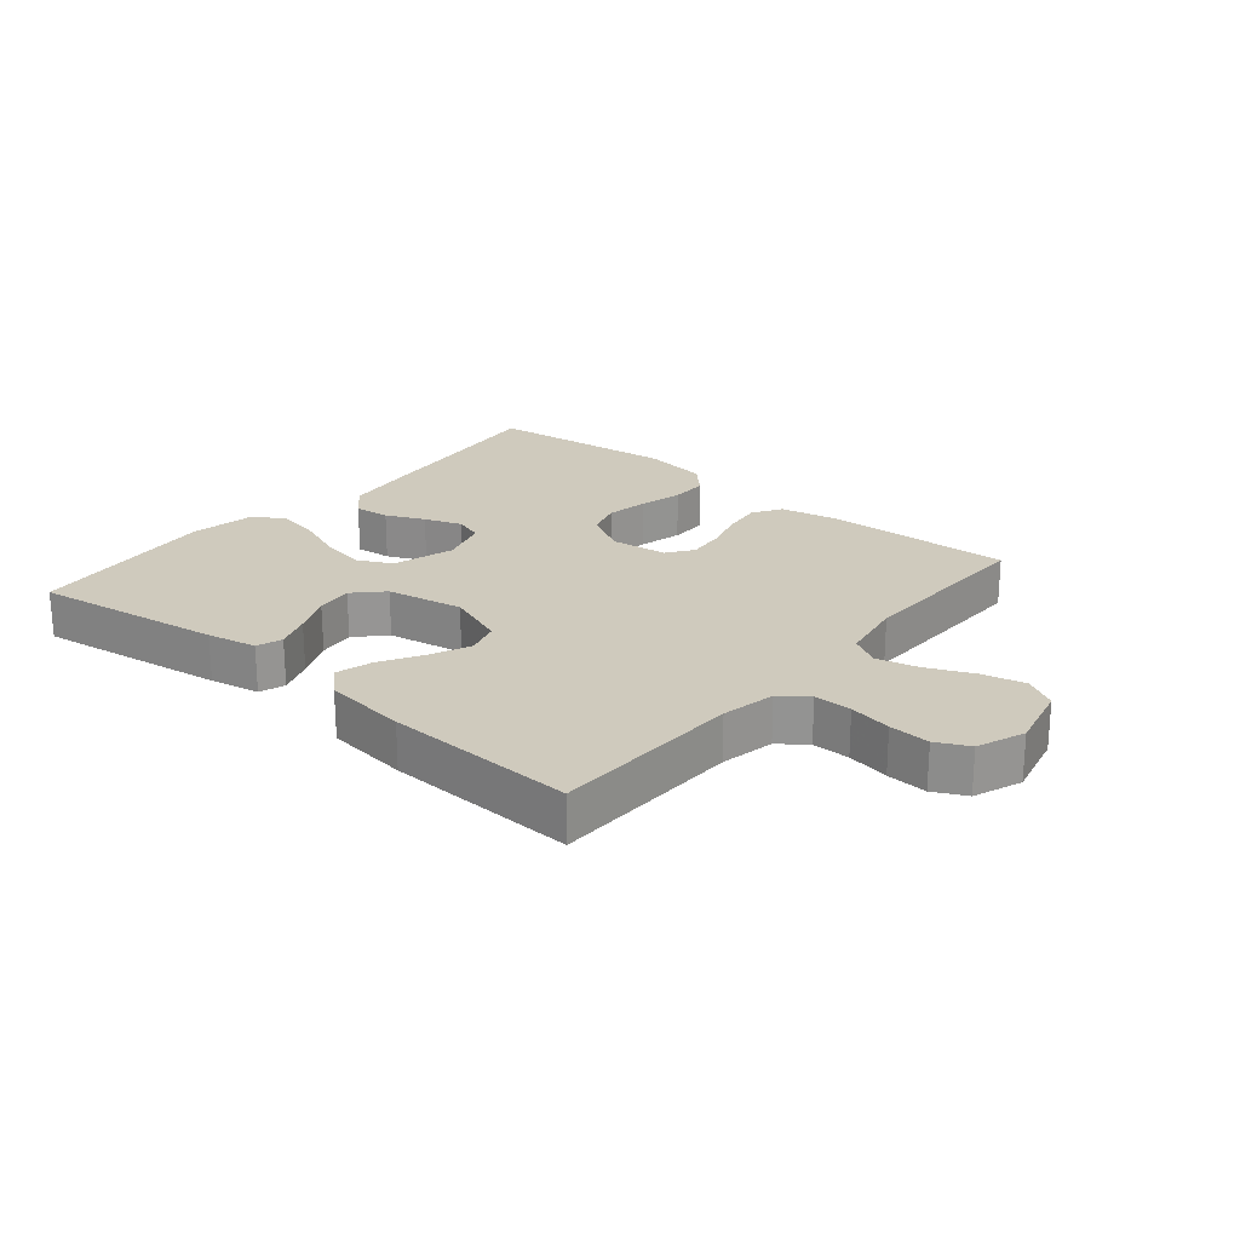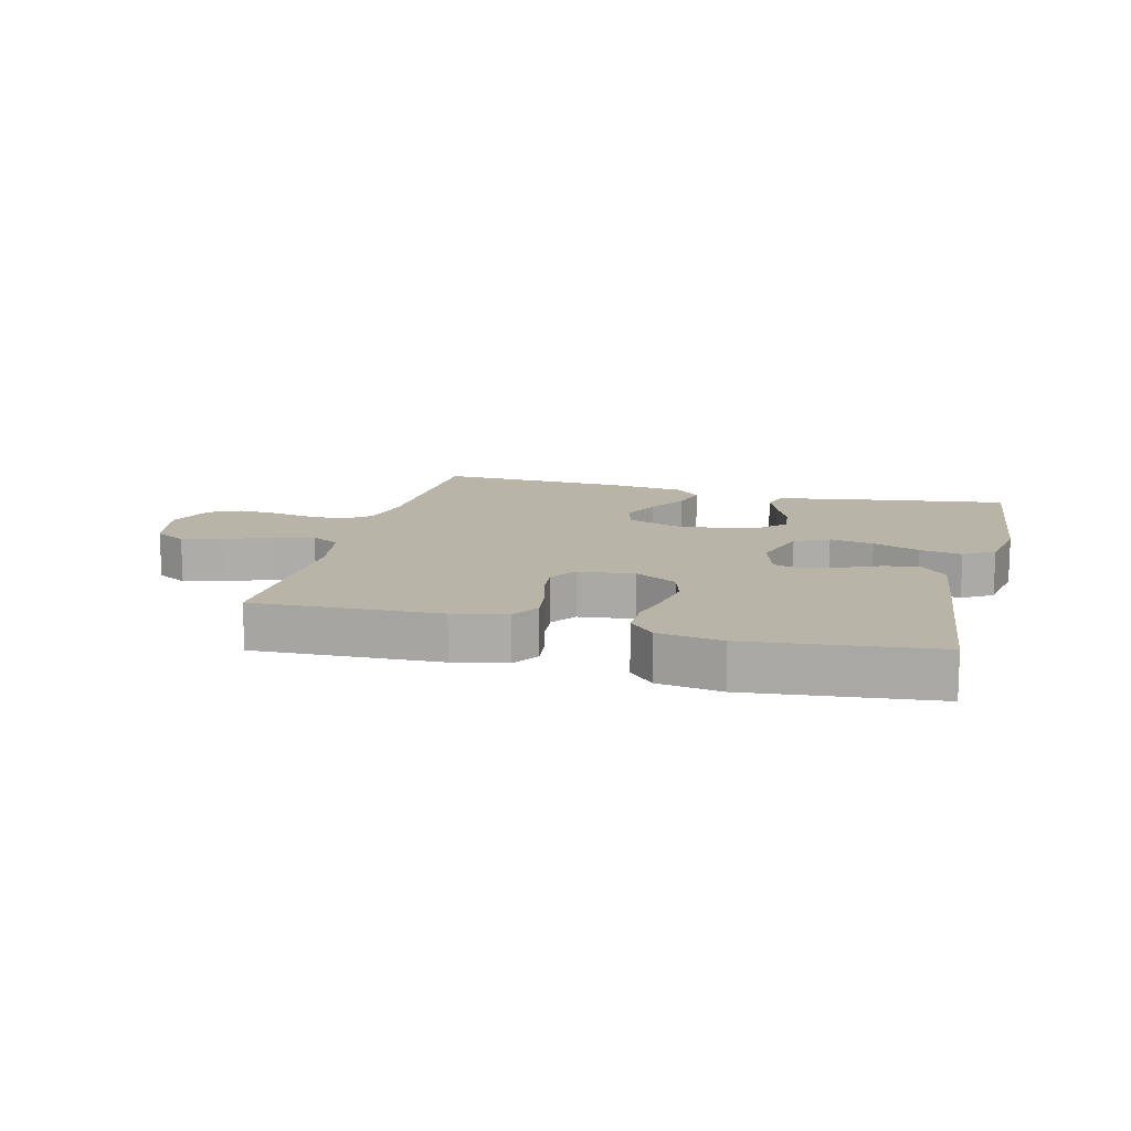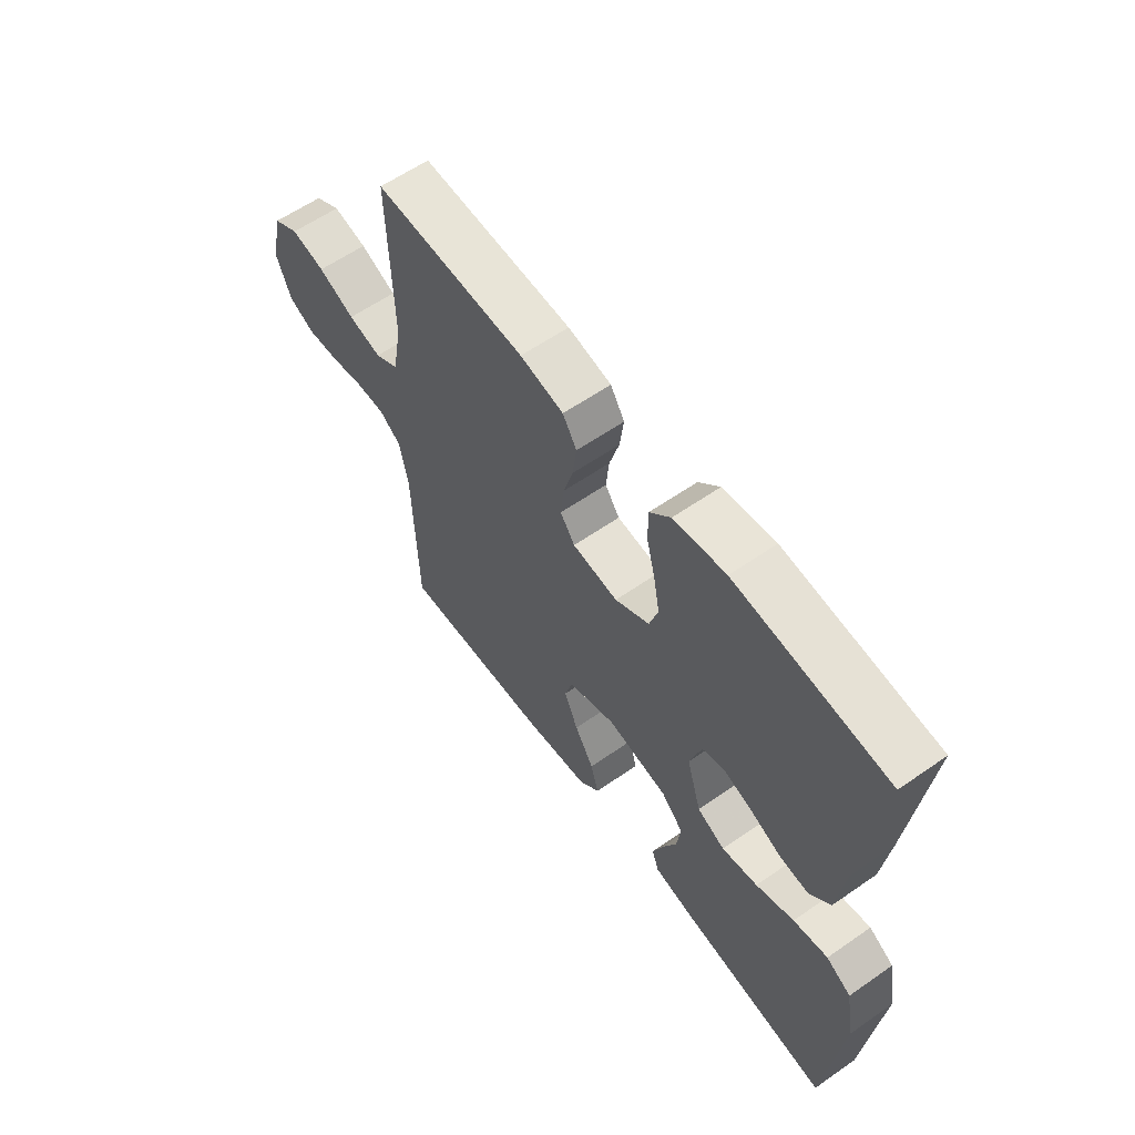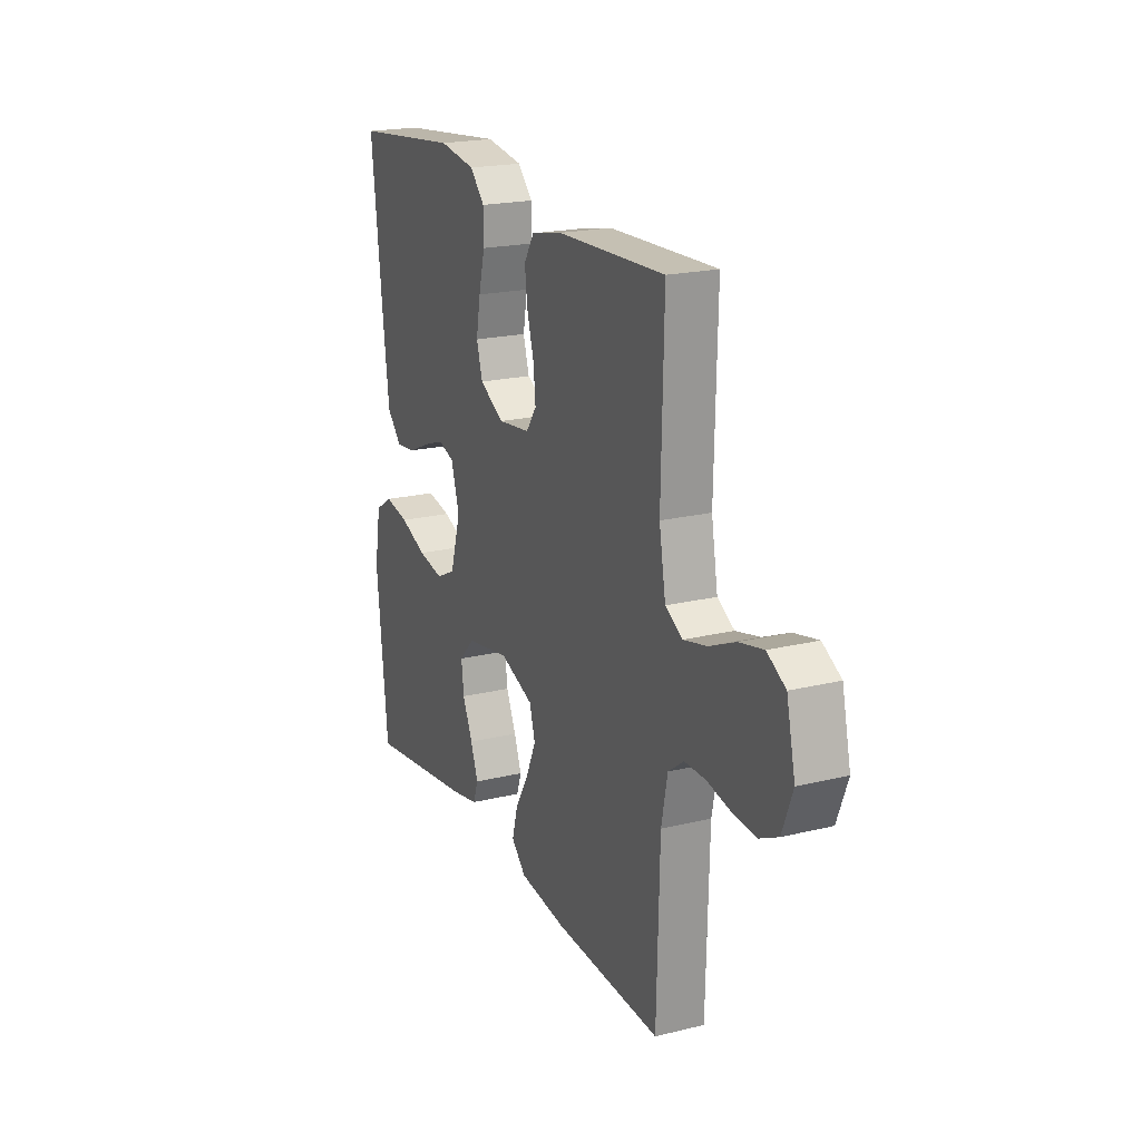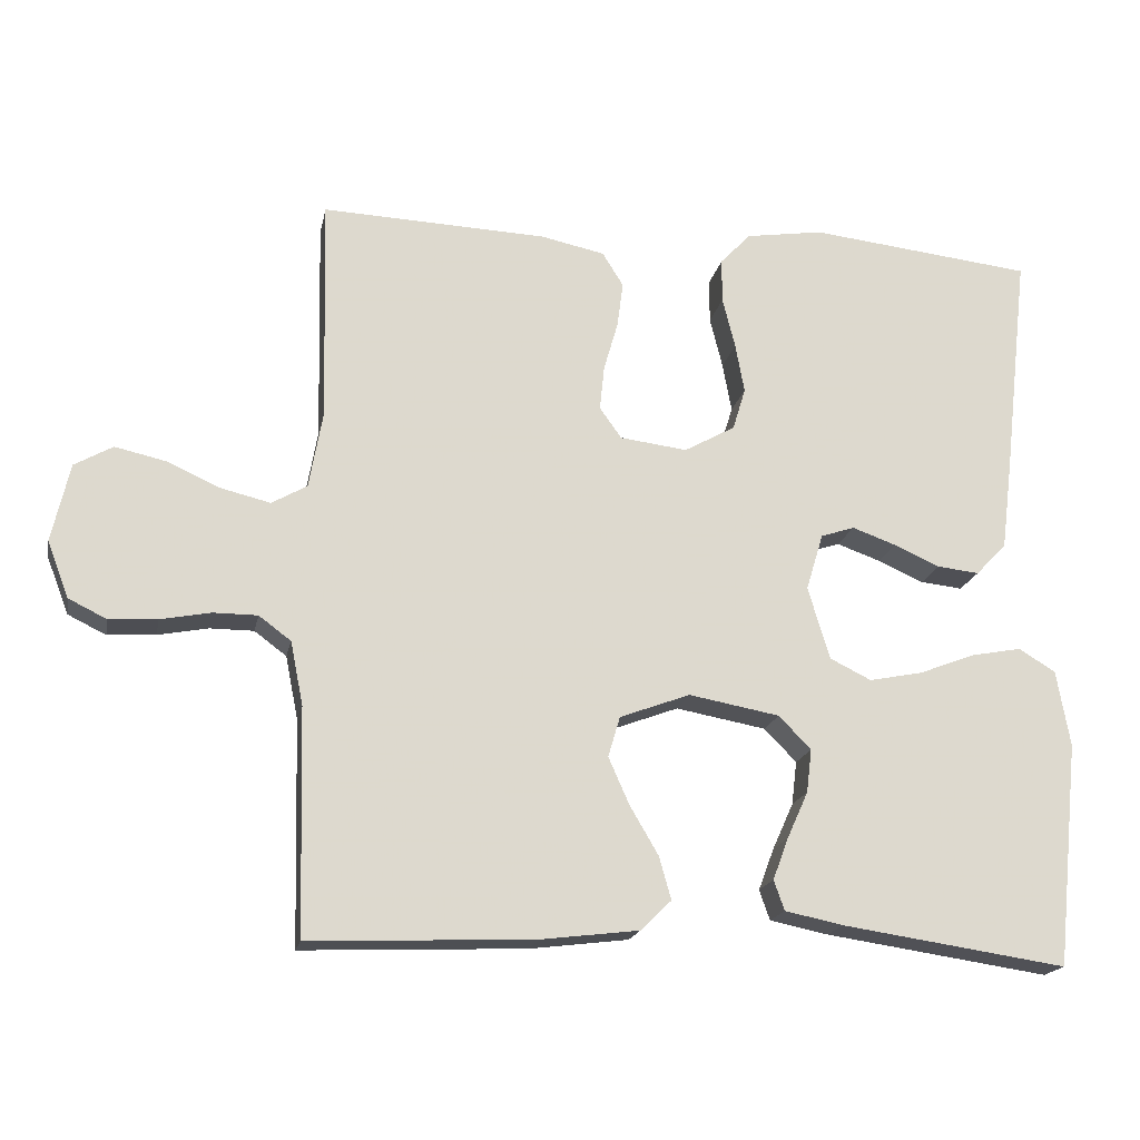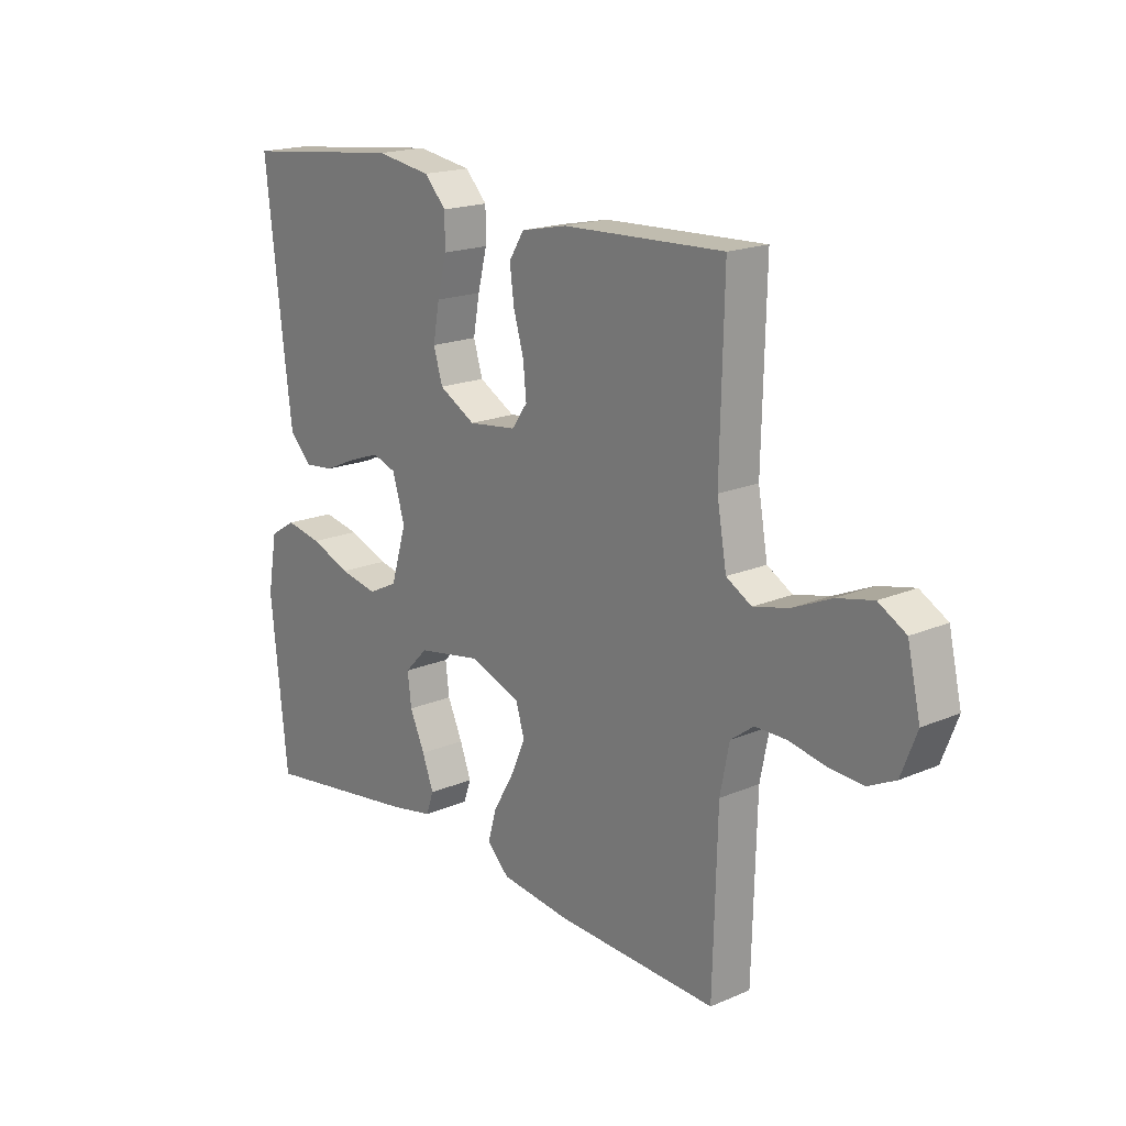
<metadata>
{"format":"obj","ext":"obj","renderer":"f3d","projection":"perspective","resolution":1024,"background":"white","views":[{"elev":22.9,"azim":-140.2,"up":"+Y"},{"elev":13.1,"azim":14.5,"up":"+Y"},{"elev":60.0,"azim":54.5,"up":"+Z"},{"elev":20.3,"azim":-114.0,"up":"+Z"},{"elev":-18.3,"azim":-11.3,"up":"+Z"},{"elev":18.3,"azim":-129.5,"up":"+Z"}]}
</metadata>
<code>
v -0.5 0.07 -0.5
v -0.508 0.07 -0.2
v -0.525 0.07 -0.115
v -0.568 0.07 -0.083
v -0.627 0.07 -0.083
v -0.694 0.07 -0.096
v -0.758 0.07 -0.1
v -0.809 0.07 -0.075
v -0.838 0.07 0
v -0.814 0.07 0.105
v -0.763 0.07 0.134
v -0.696 0.07 0.119
v -0.624 0.07 0.087
v -0.558 0.07 0.071
v -0.511 0.07 0.098
v -0.493 0.07 0.2
v -0.5 0.07 0.5
v -0.2 0.07 0.488
v -0.114 0.07 0.47
v -0.086 0.07 0.425
v -0.094 0.07 0.364
v -0.113 0.07 0.298
v -0.119 0.07 0.239
v -0.09 0.07 0.198
v 0 0.07 0.187
v 0.068 0.07 0.225
v 0.085 0.07 0.281
v 0.073 0.07 0.347
v 0.056 0.07 0.415
v 0.056 0.07 0.474
v 0.097 0.07 0.517
v 0.2 0.07 0.533
v 0.5 0.07 0.5
v 0.466 0.07 0.2
v 0.451 0.07 0.08
v 0.41 0.07 0.037
v 0.354 0.07 0.043
v 0.293 0.07 0.07
v 0.234 0.07 0.091
v 0.189 0.07 0.076
v 0.166 0.07 0
v 0.195 0.07 -0.097
v 0.25 0.07 -0.124
v 0.321 0.07 -0.11
v 0.396 0.07 -0.081
v 0.464 0.07 -0.068
v 0.513 0.07 -0.098
v 0.531 0.07 -0.2
v 0.5 0.07 -0.5
v 0.2 0.07 -0.456
v 0.122 0.07 -0.44
v 0.108 0.07 -0.4
v 0.129 0.07 -0.344
v 0.157 0.07 -0.282
v 0.164 0.07 -0.224
v 0.121 0.07 -0.18
v 0 0.07 -0.158
v -0.094 0.07 -0.193
v -0.11 0.07 -0.247
v -0.082 0.07 -0.31
v -0.044 0.07 -0.375
v -0.028 0.07 -0.432
v -0.069 0.07 -0.472
v -0.2 0.07 -0.488
v -0.5 0 -0.5
v -0.508 0 -0.2
v -0.525 0 -0.115
v -0.568 0 -0.083
v -0.627 0 -0.083
v -0.694 0 -0.096
v -0.758 0 -0.1
v -0.809 0 -0.075
v -0.838 0 0
v -0.814 0 0.105
v -0.763 0 0.134
v -0.696 0 0.119
v -0.624 0 0.087
v -0.558 0 0.071
v -0.511 0 0.098
v -0.493 0 0.2
v -0.5 0 0.5
v -0.2 0 0.488
v -0.114 0 0.47
v -0.086 0 0.425
v -0.094 0 0.364
v -0.113 0 0.298
v -0.119 0 0.239
v -0.09 0 0.198
v 0 0 0.187
v 0.068 0 0.225
v 0.085 0 0.281
v 0.073 0 0.347
v 0.056 0 0.415
v 0.056 0 0.474
v 0.097 0 0.517
v 0.2 0 0.533
v 0.5 0 0.5
v 0.466 0 0.2
v 0.451 0 0.08
v 0.41 0 0.037
v 0.354 0 0.043
v 0.293 0 0.07
v 0.234 0 0.091
v 0.189 0 0.076
v 0.166 0 0
v 0.195 0 -0.097
v 0.25 0 -0.124
v 0.321 0 -0.11
v 0.396 0 -0.081
v 0.464 0 -0.068
v 0.513 0 -0.098
v 0.531 0 -0.2
v 0.5 0 -0.5
v 0.2 0 -0.456
v 0.122 0 -0.44
v 0.108 0 -0.4
v 0.129 0 -0.344
v 0.157 0 -0.282
v 0.164 0 -0.224
v 0.121 0 -0.18
v 0 0 -0.158
v -0.094 0 -0.193
v -0.11 0 -0.247
v -0.082 0 -0.31
v -0.044 0 -0.375
v -0.028 0 -0.432
v -0.069 0 -0.472
v -0.2 0 -0.488
f 64 1 2
f 63 64 2
f 62 63 2
f 61 62 2
f 60 61 2
f 59 60 2 3
f 58 59 3 4
f 57 58 4
f 52 53 54
f 51 52 54
f 50 51 54
f 49 50 54
f 48 49 54
f 47 48 54
f 46 47 54
f 45 46 54
f 44 45 54
f 43 44 54 55
f 42 43 55 56
f 36 37 38
f 35 36 38
f 34 35 38
f 33 34 38
f 32 33 38
f 31 32 38
f 30 31 38
f 29 30 38
f 28 29 38
f 27 28 38 39
f 26 27 39 40
f 20 21 22
f 19 20 22
f 18 19 22
f 17 18 22
f 16 17 22
f 15 16 22 23
f 14 15 23 24
f 11 12 13
f 10 11 13
f 9 10 13
f 8 9 13
f 7 8 13
f 6 7 13
f 5 6 13
f 4 5 13 14
f 14 24 25
f 4 14 25
f 57 4 25
f 57 25 26
f 56 57 26
f 42 56 26
f 41 42 26
f 26 40 41
f 66 65 128
f 66 128 127
f 66 127 126
f 66 126 125
f 66 125 124
f 67 66 124 123
f 68 67 123 122
f 68 122 121
f 118 117 116
f 118 116 115
f 118 115 114
f 118 114 113
f 118 113 112
f 118 112 111
f 118 111 110
f 118 110 109
f 118 109 108
f 119 118 108 107
f 120 119 107 106
f 102 101 100
f 102 100 99
f 102 99 98
f 102 98 97
f 102 97 96
f 102 96 95
f 102 95 94
f 102 94 93
f 102 93 92
f 103 102 92 91
f 104 103 91 90
f 86 85 84
f 86 84 83
f 86 83 82
f 86 82 81
f 86 81 80
f 87 86 80 79
f 88 87 79 78
f 77 76 75
f 77 75 74
f 77 74 73
f 77 73 72
f 77 72 71
f 77 71 70
f 77 70 69
f 78 77 69 68
f 89 88 78
f 89 78 68
f 89 68 121
f 90 89 121
f 90 121 120
f 90 120 106
f 90 106 105
f 105 104 90
f 1 65 66 2
f 2 66 67 3
f 3 67 68 4
f 4 68 69 5
f 5 69 70 6
f 6 70 71 7
f 7 71 72 8
f 8 72 73 9
f 9 73 74 10
f 10 74 75 11
f 11 75 76 12
f 12 76 77 13
f 13 77 78 14
f 14 78 79 15
f 15 79 80 16
f 16 80 81 17
f 17 81 82 18
f 18 82 83 19
f 19 83 84 20
f 20 84 85 21
f 21 85 86 22
f 22 86 87 23
f 23 87 88 24
f 24 88 89 25
f 25 89 90 26
f 26 90 91 27
f 27 91 92 28
f 28 92 93 29
f 29 93 94 30
f 30 94 95 31
f 31 95 96 32
f 32 96 97 33
f 33 97 98 34
f 34 98 99 35
f 35 99 100 36
f 36 100 101 37
f 37 101 102 38
f 38 102 103 39
f 39 103 104 40
f 40 104 105 41
f 41 105 106 42
f 42 106 107 43
f 43 107 108 44
f 44 108 109 45
f 45 109 110 46
f 46 110 111 47
f 47 111 112 48
f 48 112 113 49
f 49 113 114 50
f 50 114 115 51
f 51 115 116 52
f 52 116 117 53
f 53 117 118 54
f 54 118 119 55
f 55 119 120 56
f 56 120 121 57
f 57 121 122 58
f 58 122 123 59
f 59 123 124 60
f 60 124 125 61
f 61 125 126 62
f 62 126 127 63
f 63 127 128 64
f 64 128 65 1

</code>
